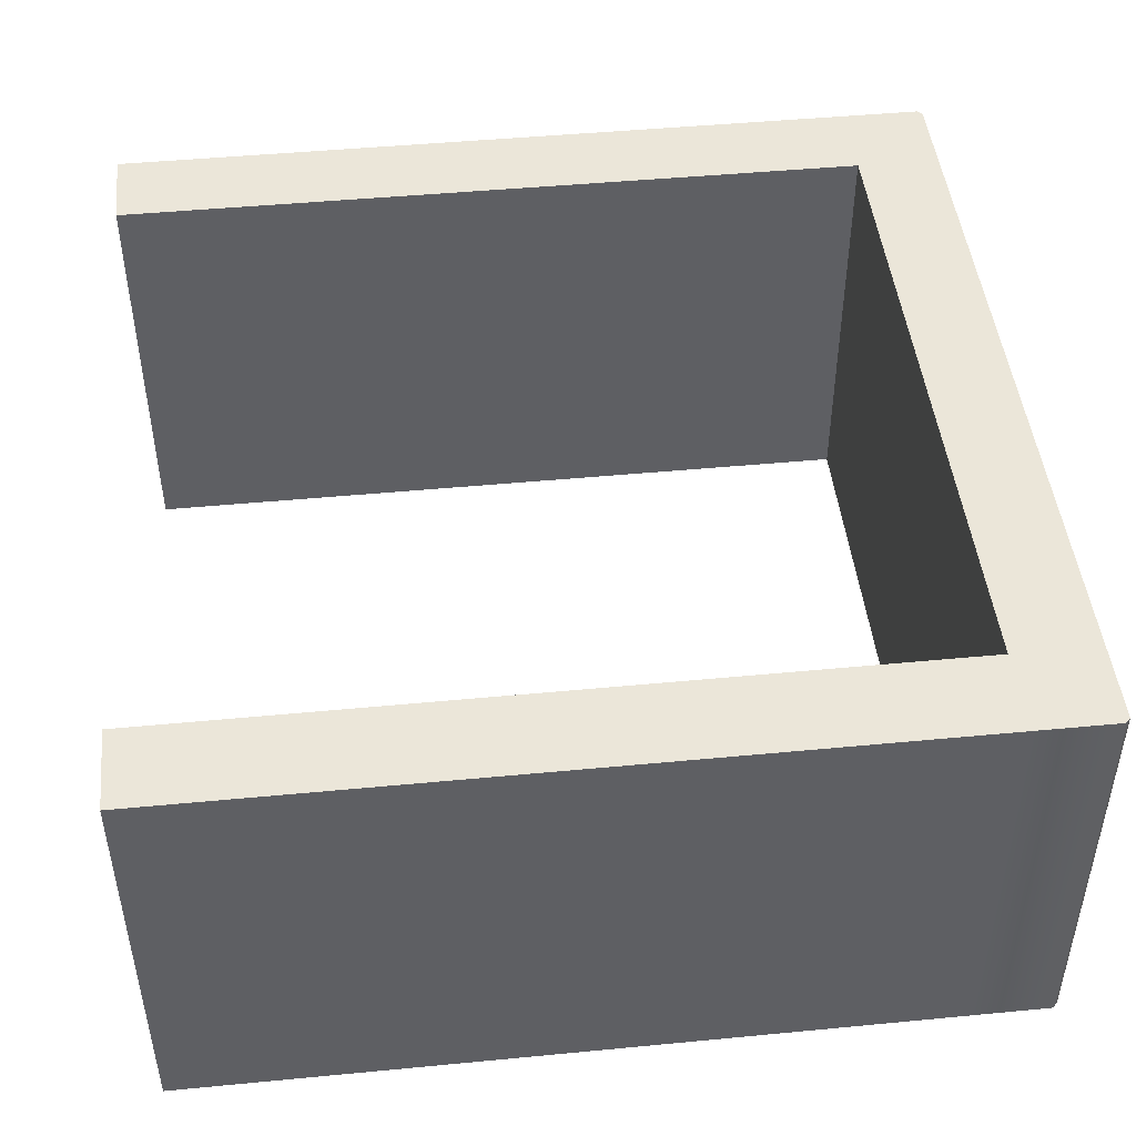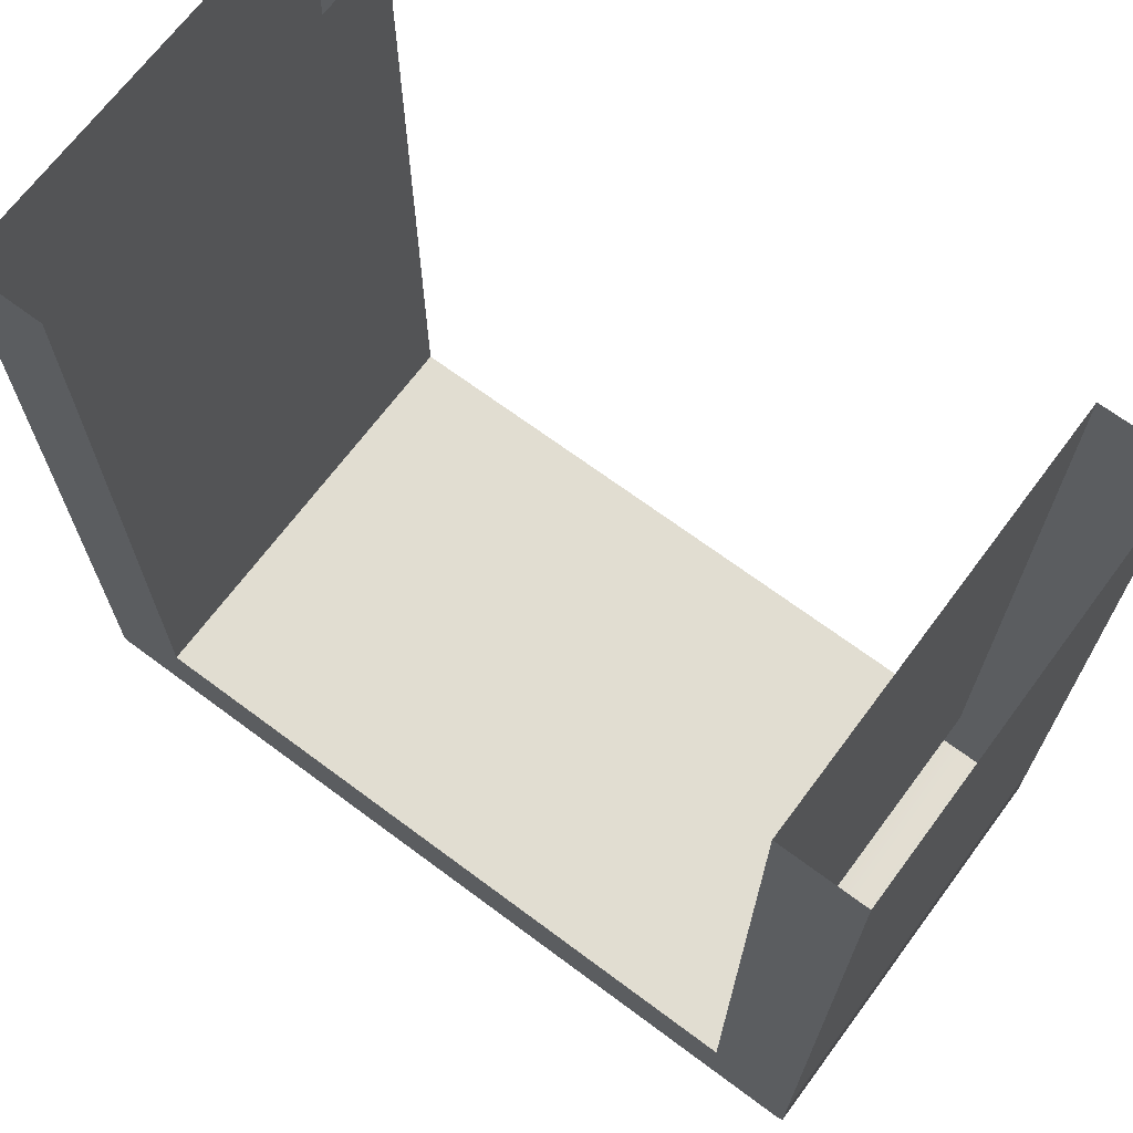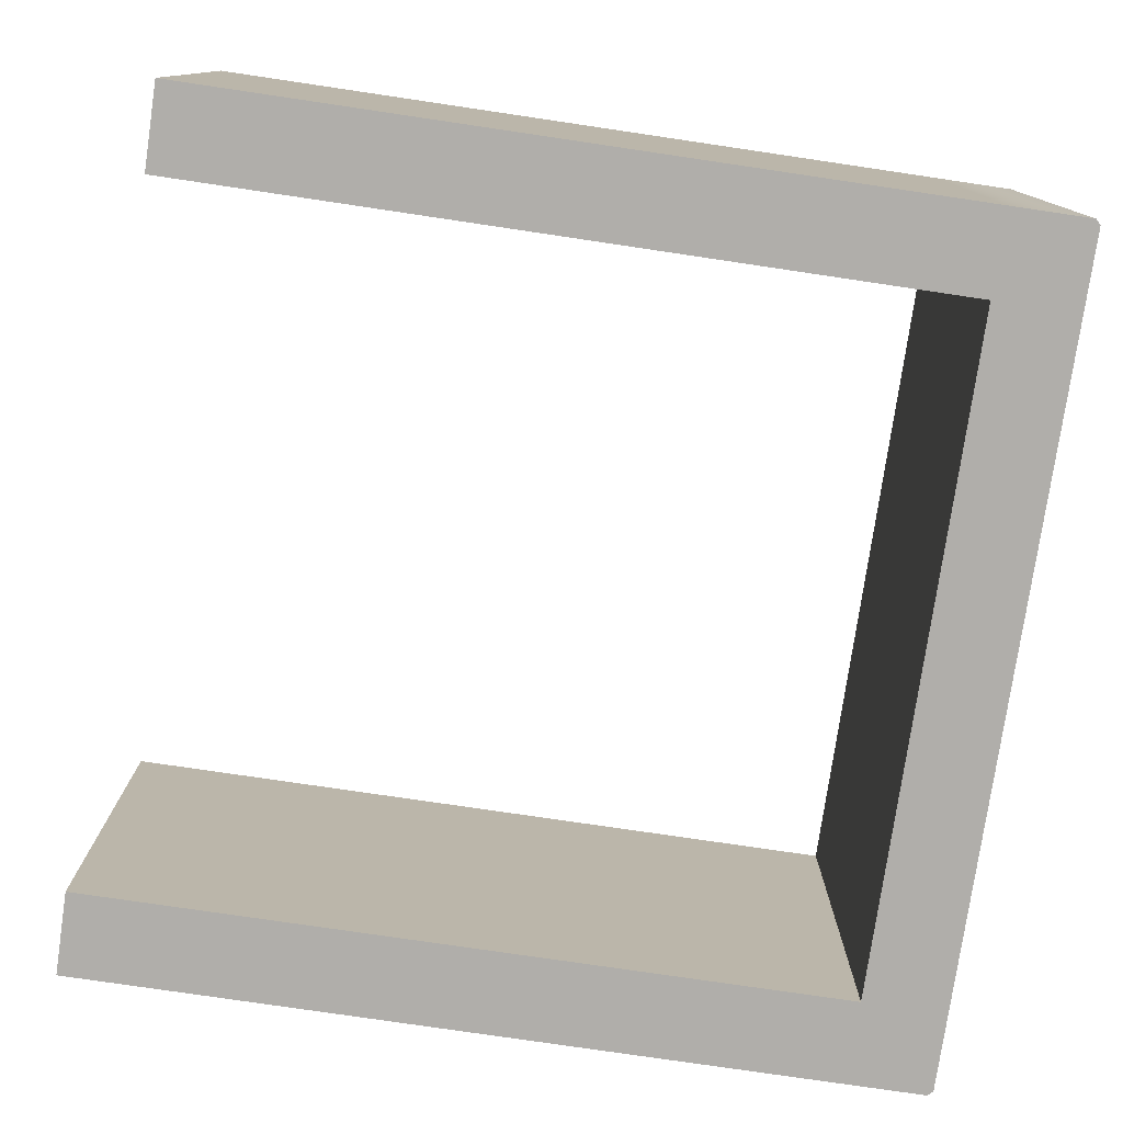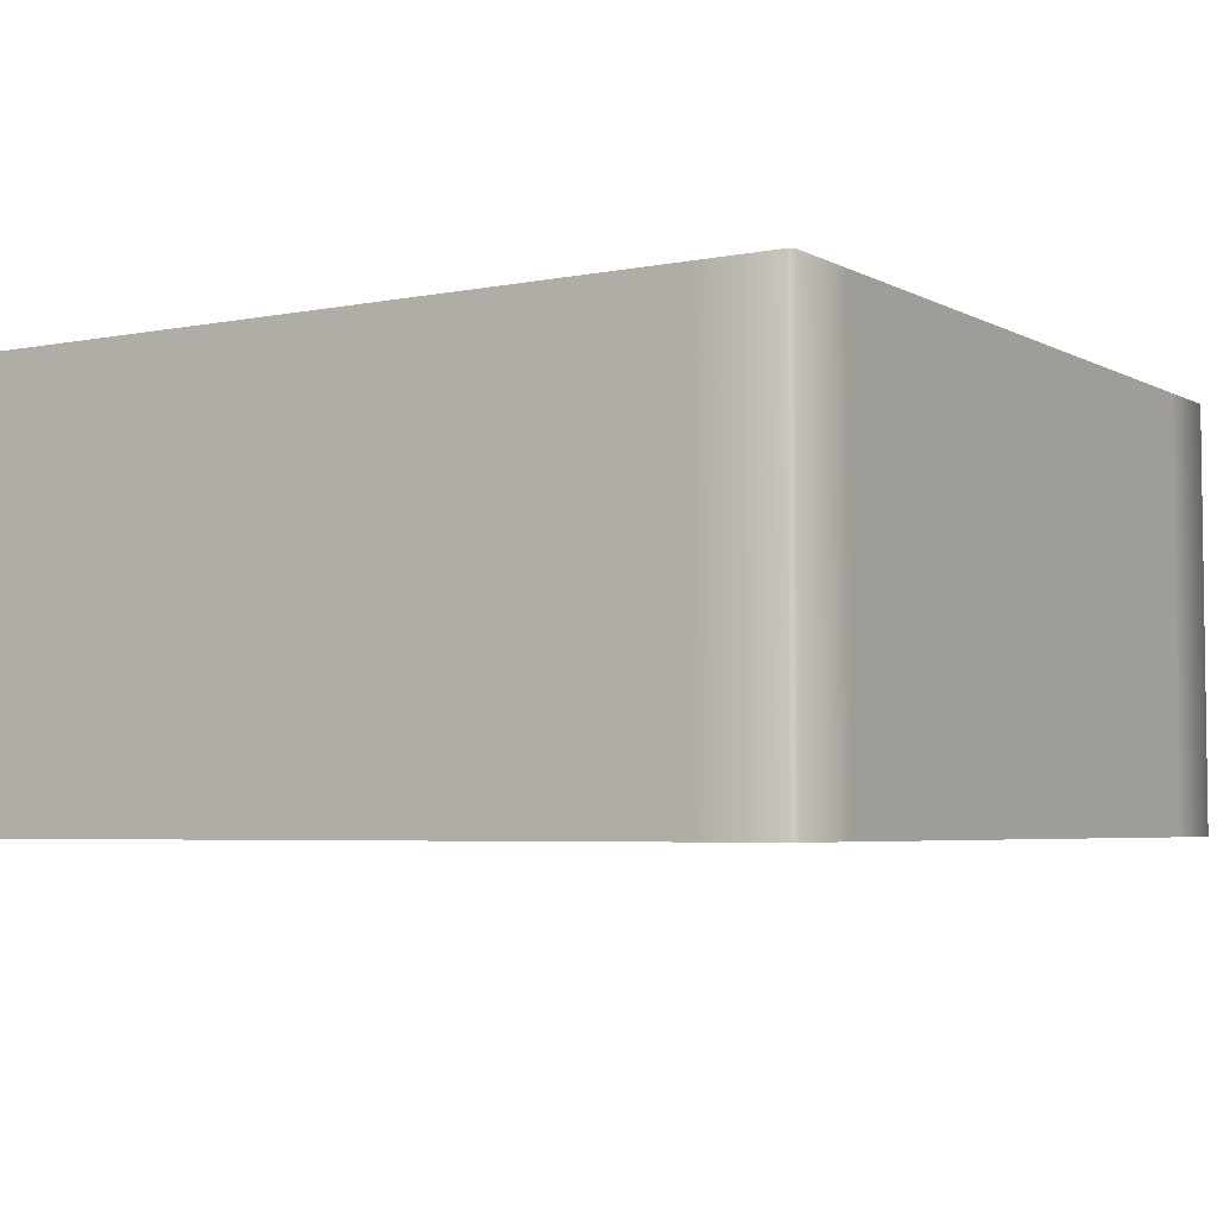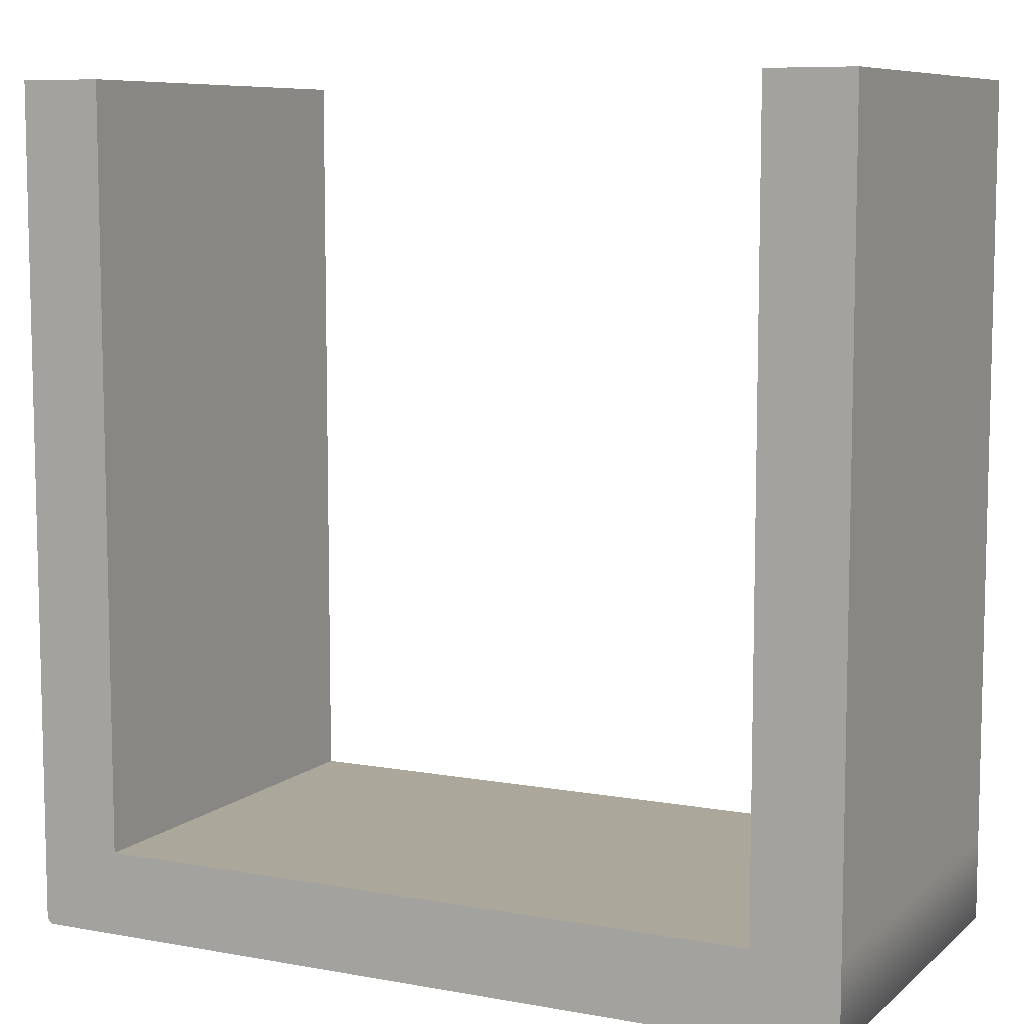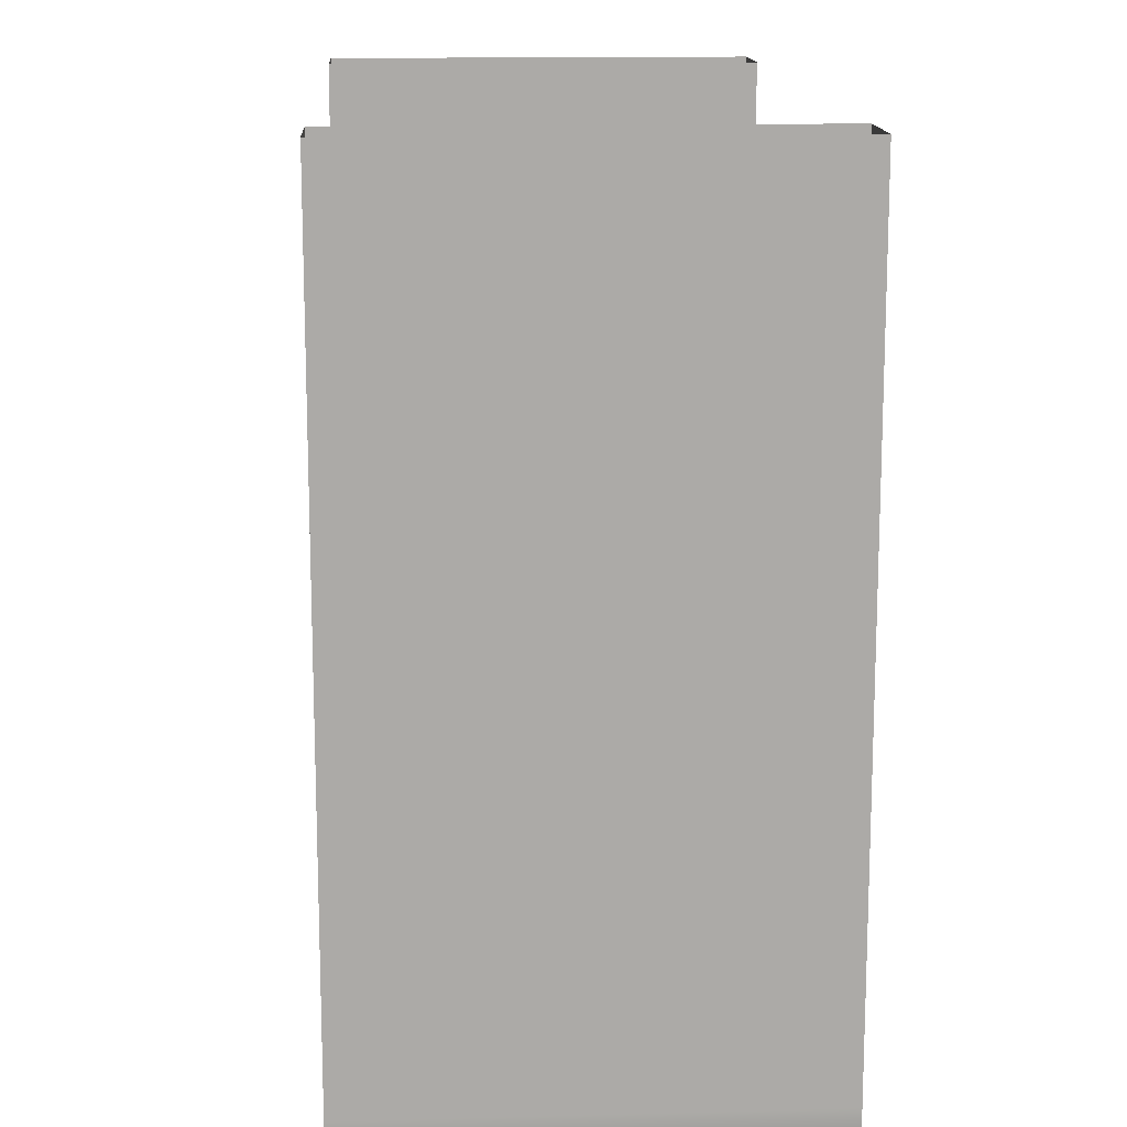
<metadata>
{"format":"obj","ext":"obj","renderer":"f3d","projection":"perspective","resolution":1024,"background":"white","views":[{"elev":46.7,"azim":83.8,"up":"+Y"},{"elev":68.7,"azim":36.7,"up":"+Z"},{"elev":-77.8,"azim":81.6,"up":"+Y"},{"elev":-4.6,"azim":122.3,"up":"+Y"},{"elev":8.2,"azim":-153.5,"up":"+Z"},{"elev":14.3,"azim":86.7,"up":"+Z"}]}
</metadata>
<code>
o Stairs_Exterior_SidesU
v 1 1 1
v 1 0 1
v 0.8 0 1
v 1 1 -0.8
v 1 -0 -0.8
v 0.7991 -0 -0.8
v 0.8 1 1
v 0.7991 1 -0.8
v 0.7991 0 -1
v 0.7991 1 -1
v 0.9879 0 -1
v 1 0 -0.9879
v 1 1 -0.9879
v 0.9879 1 -1
v 0 0 -1
v 0 1 -1
v 0 -0 -0.8
v 0 1 -0.8
v -1 1 1
v -1 0 1
v -0.8 0 1
v -1 1 -0.8
v -1 -0 -0.8
v -0.7991 -0 -0.8
v -0.8 1 1
v -0.7991 1 -0.8
v -0.7991 0 -1
v -0.7991 1 -1
v -0.9879 0 -1
v -1 0 -0.9879
v -1 1 -0.9879
v -0.9879 1 -1
f 6 3 7 8
f 2 5 4 1
f 2 3 6 5
f 7 1 4 8
f 13 14 10 8 4
f 5 6 9 11 12
f 4 5 12 13
f 15 16 10 9
f 13 12 11 14
f 9 10 14 11
f 10 16 18 8
f 6 17 15 9
f 6 8 18 17
f 24 26 25 21
f 20 19 22 23
f 20 23 24 21
f 25 26 22 19
f 31 22 26 28 32
f 23 30 29 27 24
f 22 31 30 23
f 15 27 28 16
f 31 32 29 30
f 27 29 32 28
f 28 26 18 16
f 24 27 15 17
f 24 17 18 26

</code>
